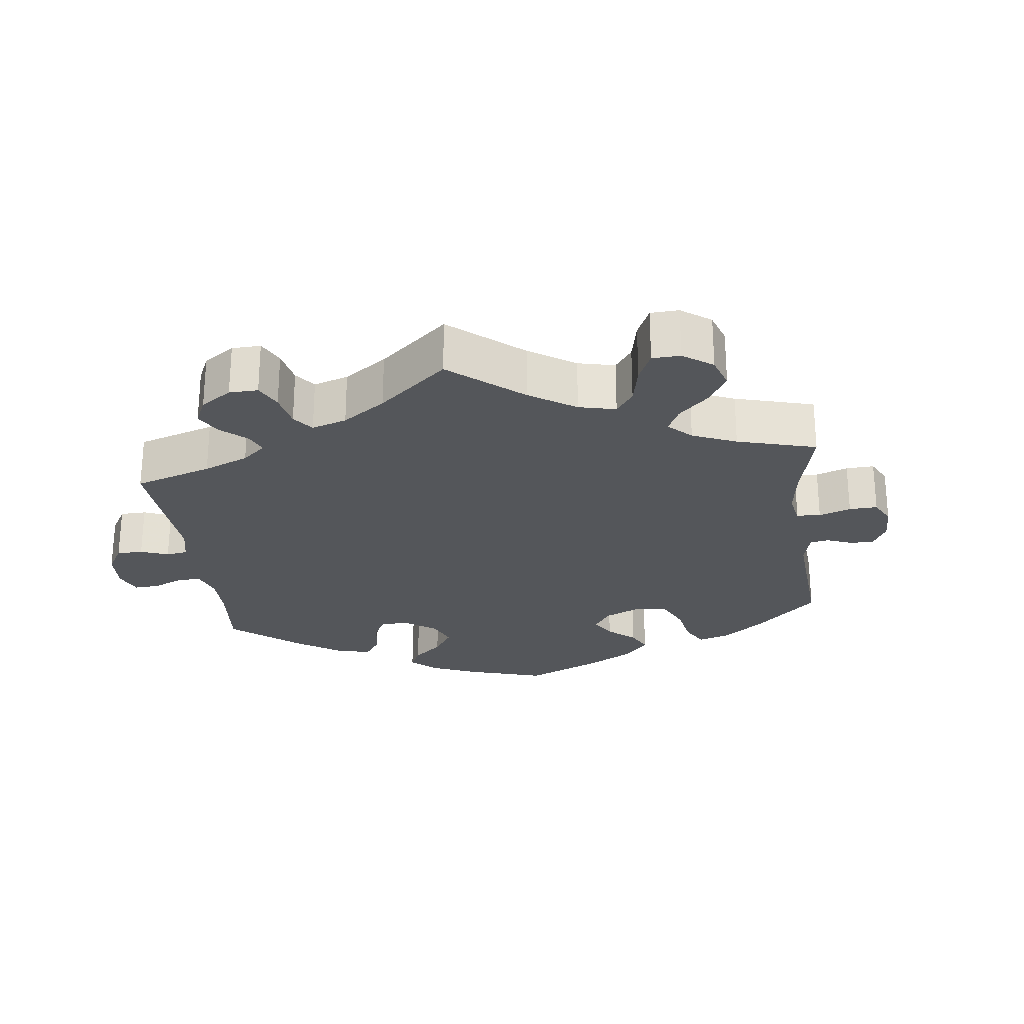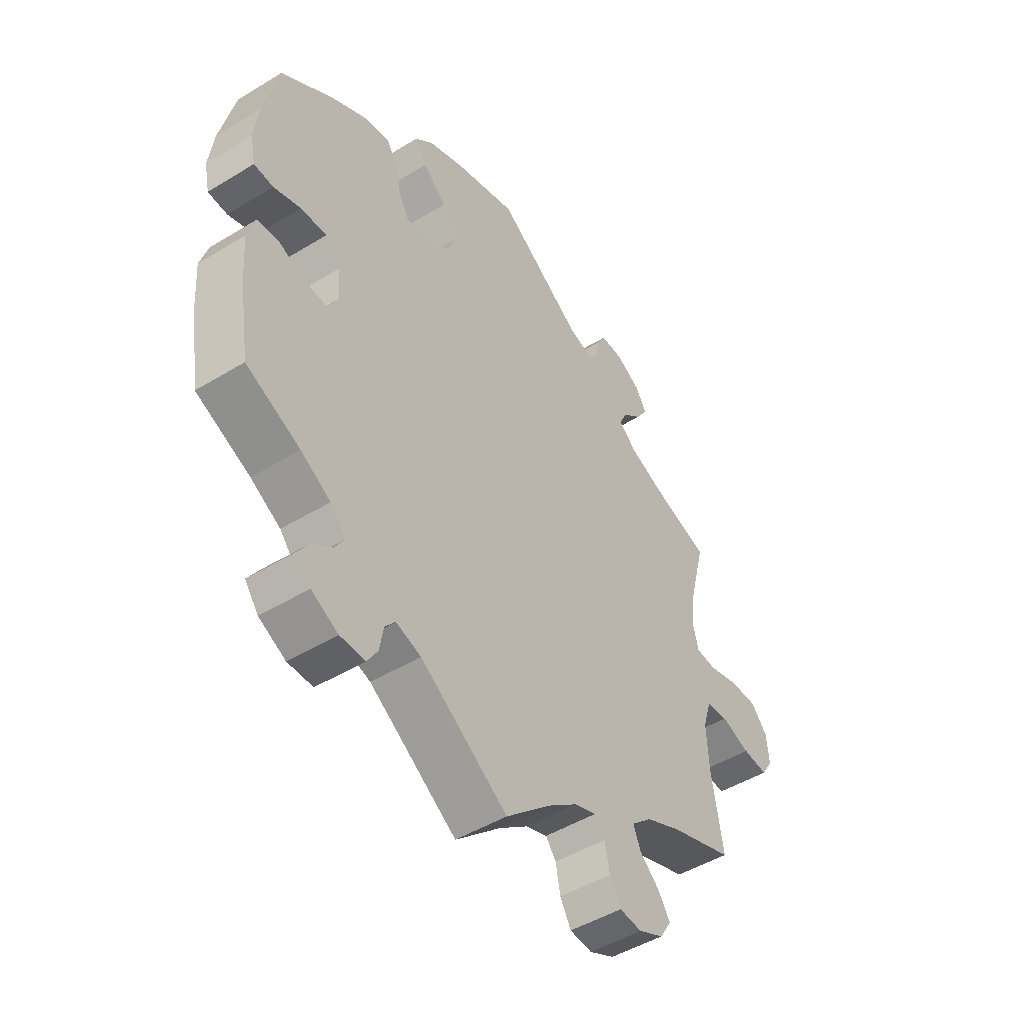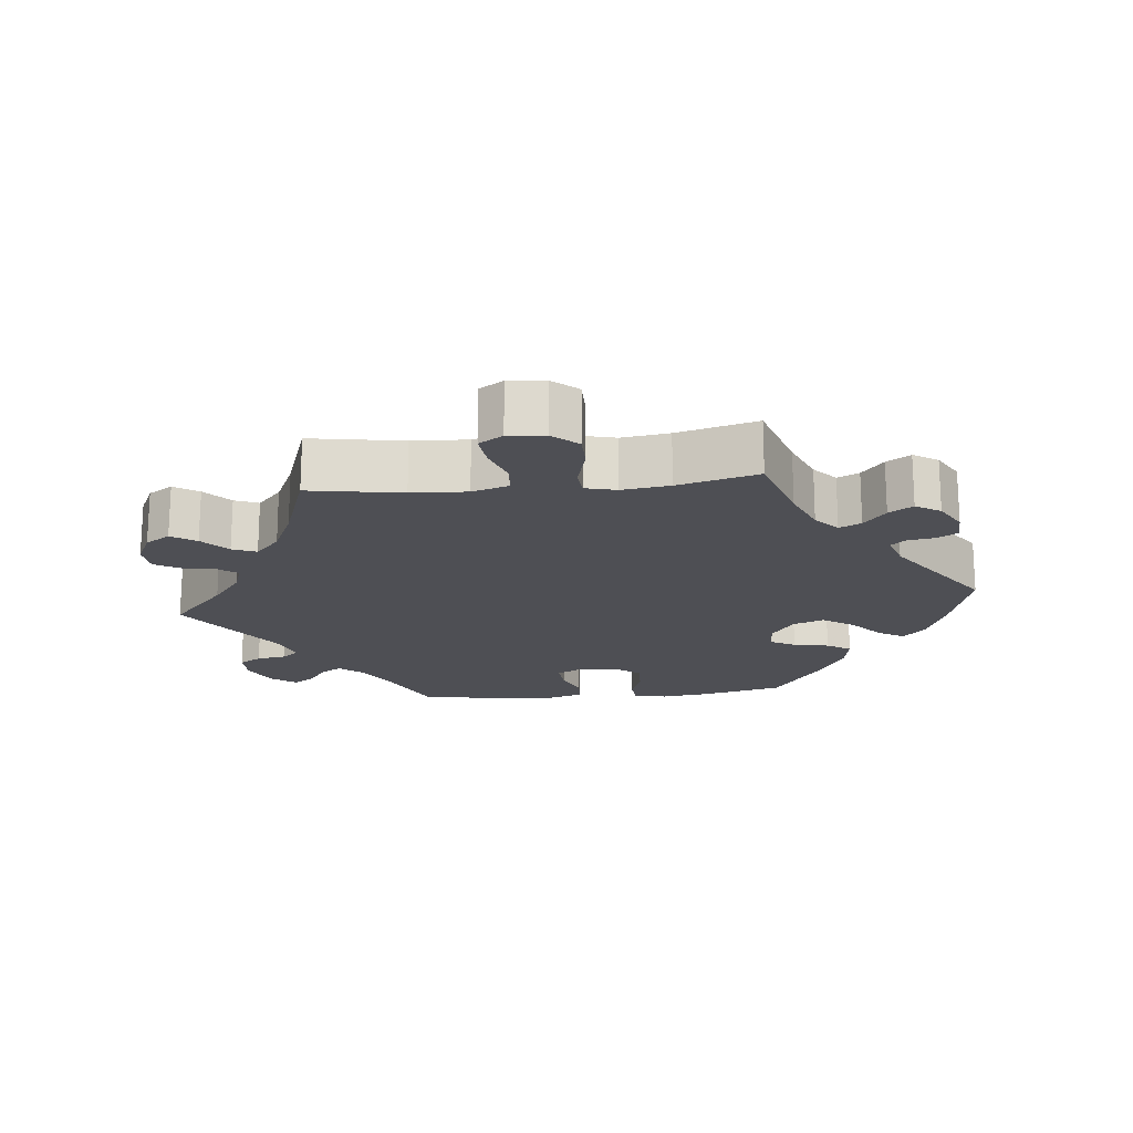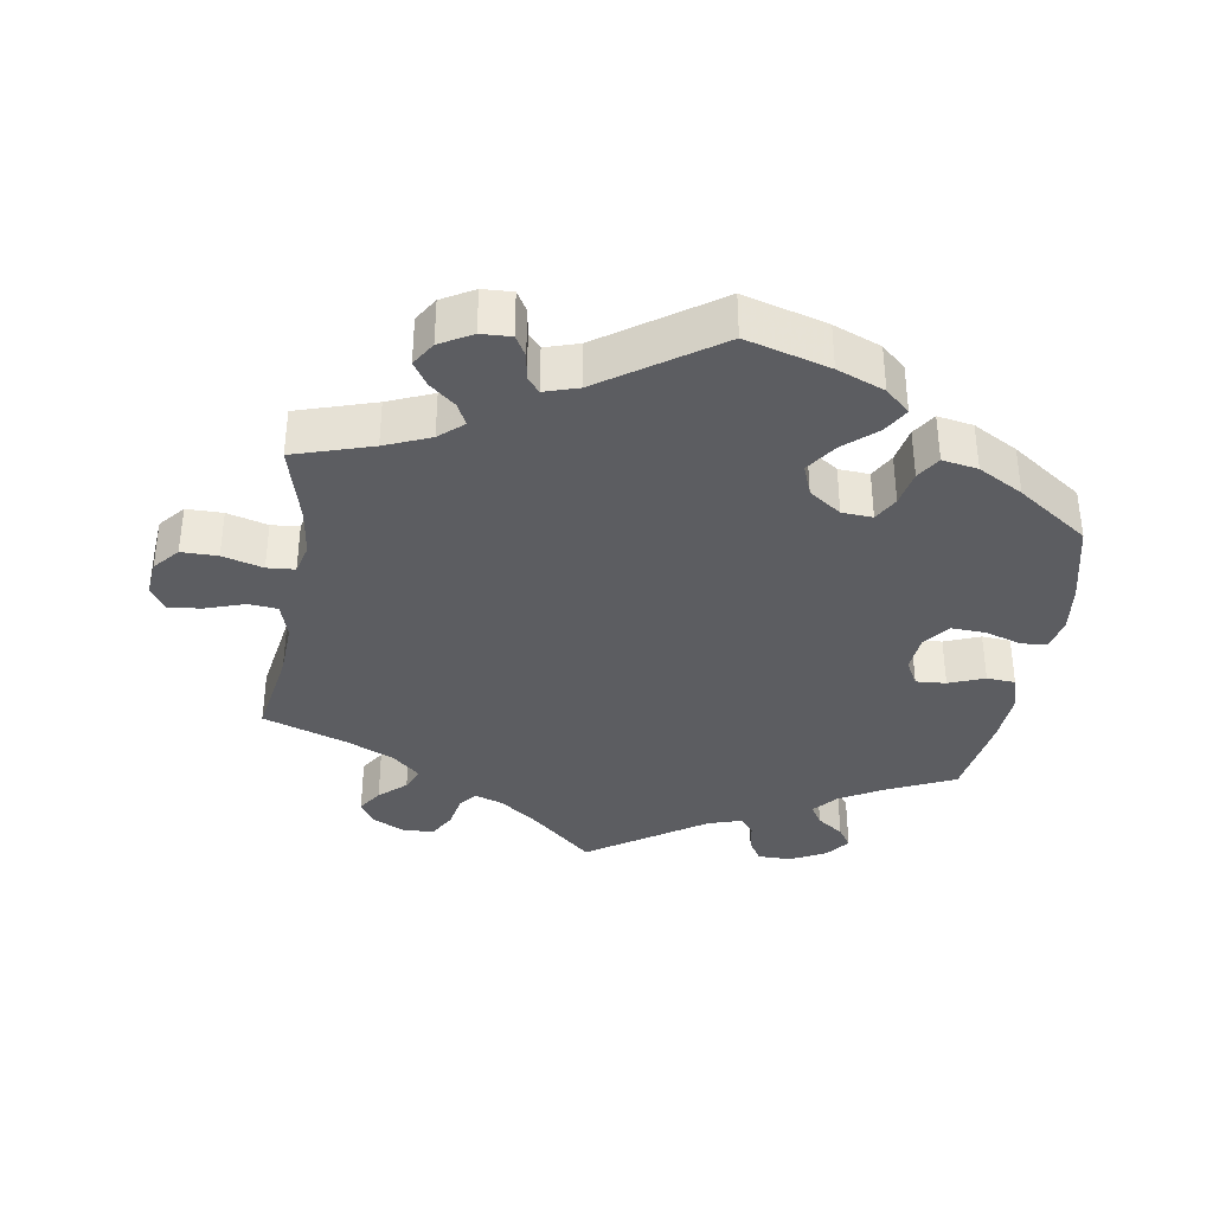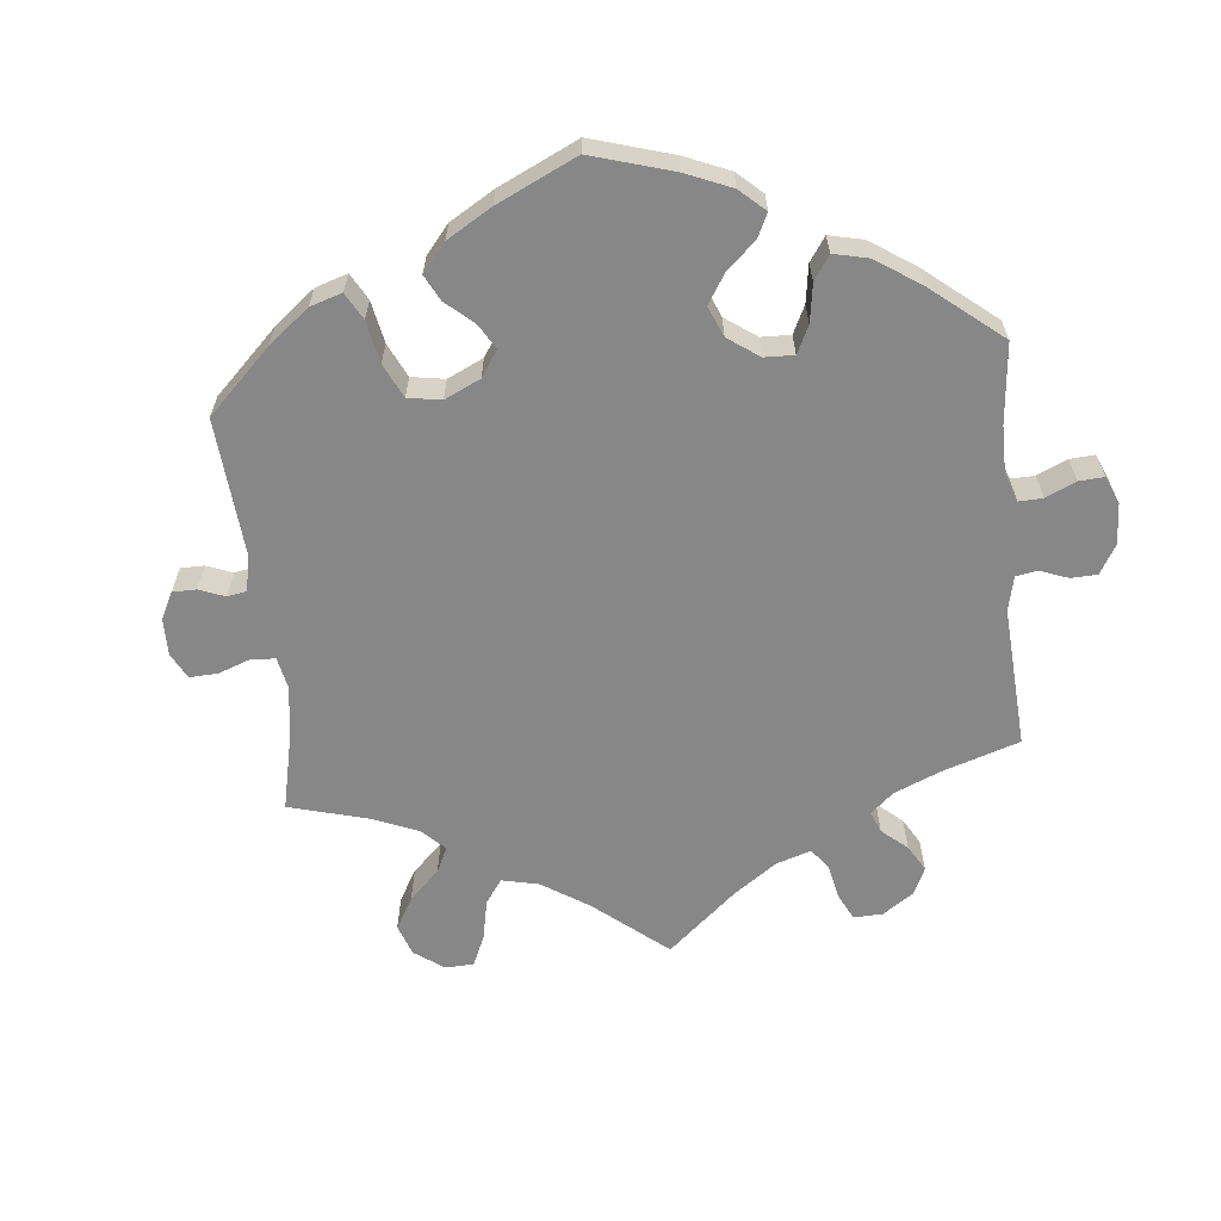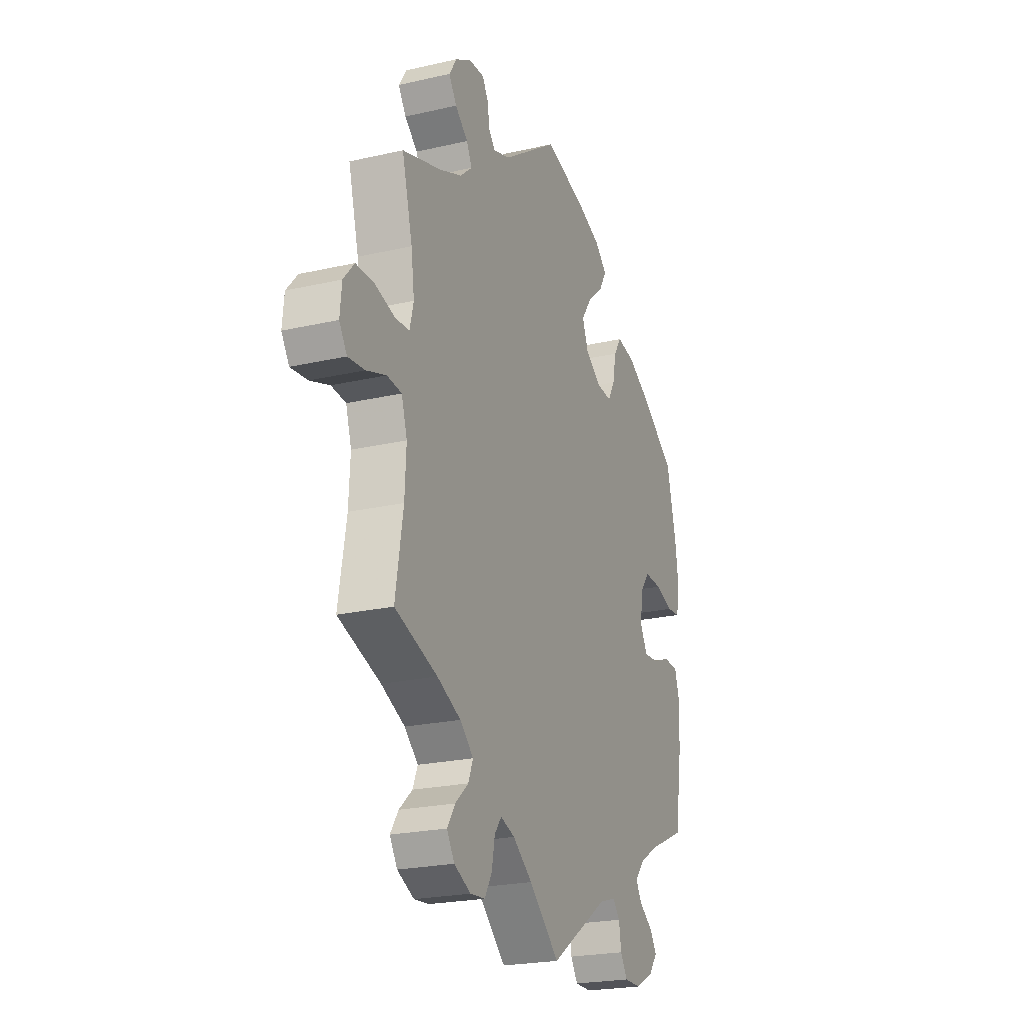
<metadata>
{"format":"obj","ext":"obj","renderer":"f3d","projection":"perspective","resolution":1024,"background":"white","views":[{"elev":-25.5,"azim":-113.2,"up":"+Y"},{"elev":-47.7,"azim":124.5,"up":"+Z"},{"elev":-18.3,"azim":-84.1,"up":"+Y"},{"elev":-36.4,"azim":-9.1,"up":"+Y"},{"elev":-62.6,"azim":65.9,"up":"+Y"},{"elev":-22.7,"azim":-68.4,"up":"+Z"}]}
</metadata>
<code>
v -0.479 0.07 -0.157
v -0.475 0.07 -0.078
v -0.491 0.07 -0.026
v -0.533 0.07 -0.022
v -0.589 0.07 -0.041
v -0.637 0.07 -0.046
v -0.659 0.07 -0.012
v -0.654 0.07 0.04
v -0.623 0.07 0.076
v -0.571 0.07 0.076
v -0.513 0.07 0.06
v -0.473 0.07 0.063
v -0.462 0.07 0.107
v -0.471 0.07 0.175
v -0.501 0.07 0.289
v -0.389 0.07 0.324
v -0.324 0.07 0.351
v -0.29 0.07 0.381
v -0.305 0.07 0.412
v -0.342 0.07 0.443
v -0.364 0.07 0.477
v -0.342 0.07 0.512
v -0.296 0.07 0.538
v -0.253 0.07 0.54
v -0.236 0.07 0.511
v -0.23 0.07 0.472
v -0.212 0.07 0.451
v -0.164 0.07 0.466
v -0.001 0.07 0.578
v 0.119 0.07 0.544
v 0.187 0.07 0.517
v 0.222 0.07 0.485
v 0.2 0.07 0.448
v 0.154 0.07 0.408
v 0.124 0.07 0.364
v 0.141 0.07 0.319
v 0.187 0.07 0.287
v 0.231 0.07 0.284
v 0.251 0.07 0.32
v 0.261 0.07 0.371
v 0.283 0.07 0.405
v 0.334 0.07 0.396
v 0.398 0.07 0.36
v 0.5 0.07 0.289
v 0.528 0.07 0.172
v 0.537 0.07 0.102
v 0.527 0.07 0.055
v 0.49 0.07 0.052
v 0.438 0.07 0.069
v 0.388 0.07 0.071
v 0.36 0.07 0.034
v 0.355 0.07 -0.02
v 0.375 0.07 -0.057
v 0.418 0.07 -0.054
v 0.469 0.07 -0.034
v 0.51 0.07 -0.037
v 0.525 0.07 -0.085
v 0.52 0.07 -0.162
v 0.5 0.07 -0.289
v 0.397 0.07 -0.336
v 0.34 0.07 -0.369
v 0.311 0.07 -0.403
v 0.329 0.07 -0.432
v 0.367 0.07 -0.459
v 0.387 0.07 -0.489
v 0.361 0.07 -0.523
v 0.31 0.07 -0.549
v 0.262 0.07 -0.549
v 0.242 0.07 -0.517
v 0.235 0.07 -0.475
v 0.215 0.07 -0.451
v 0.167 0.07 -0.466
v 0 0.07 -0.578
v -0.087 0.07 -0.5
v -0.143 0.07 -0.458
v -0.184 0.07 -0.444
v -0.204 0.07 -0.47
v -0.213 0.07 -0.517
v -0.234 0.07 -0.554
v -0.277 0.07 -0.558
v -0.325 0.07 -0.535
v -0.347 0.07 -0.5
v -0.324 0.07 -0.465
v -0.286 0.07 -0.431
v -0.272 0.07 -0.397
v -0.311 0.07 -0.362
v -0.379 0.07 -0.331
v -0.501 0.07 -0.289
v -0.479 0 -0.157
v -0.475 0 -0.078
v -0.491 0 -0.026
v -0.533 0 -0.022
v -0.589 0 -0.041
v -0.637 0 -0.046
v -0.659 0 -0.012
v -0.654 0 0.04
v -0.623 0 0.076
v -0.571 0 0.076
v -0.513 0 0.06
v -0.473 0 0.063
v -0.462 0 0.107
v -0.471 0 0.175
v -0.501 0 0.289
v -0.389 0 0.324
v -0.324 0 0.351
v -0.29 0 0.381
v -0.305 0 0.412
v -0.342 0 0.443
v -0.364 0 0.477
v -0.342 0 0.512
v -0.296 0 0.538
v -0.253 0 0.54
v -0.236 0 0.511
v -0.23 0 0.472
v -0.212 0 0.451
v -0.164 0 0.466
v -0.001 0 0.578
v 0.119 0 0.544
v 0.187 0 0.517
v 0.222 0 0.485
v 0.2 0 0.448
v 0.154 0 0.408
v 0.124 0 0.364
v 0.141 0 0.319
v 0.187 0 0.287
v 0.231 0 0.284
v 0.251 0 0.32
v 0.261 0 0.371
v 0.283 0 0.405
v 0.334 0 0.396
v 0.398 0 0.36
v 0.5 0 0.289
v 0.528 0 0.172
v 0.537 0 0.102
v 0.527 0 0.055
v 0.49 0 0.052
v 0.438 0 0.069
v 0.388 0 0.071
v 0.36 0 0.034
v 0.355 0 -0.02
v 0.375 0 -0.057
v 0.418 0 -0.054
v 0.469 0 -0.034
v 0.51 0 -0.037
v 0.525 0 -0.085
v 0.52 0 -0.162
v 0.5 0 -0.289
v 0.397 0 -0.336
v 0.34 0 -0.369
v 0.311 0 -0.403
v 0.329 0 -0.432
v 0.367 0 -0.459
v 0.387 0 -0.489
v 0.361 0 -0.523
v 0.31 0 -0.549
v 0.262 0 -0.549
v 0.242 0 -0.517
v 0.235 0 -0.475
v 0.215 0 -0.451
v 0.167 0 -0.466
v 0 0 -0.578
v -0.087 0 -0.5
v -0.143 0 -0.458
v -0.184 0 -0.444
v -0.204 0 -0.47
v -0.213 0 -0.517
v -0.234 0 -0.554
v -0.277 0 -0.558
v -0.325 0 -0.535
v -0.347 0 -0.5
v -0.324 0 -0.465
v -0.286 0 -0.431
v -0.272 0 -0.397
v -0.311 0 -0.362
v -0.379 0 -0.331
v -0.501 0 -0.289
f 87 88 1
f 86 87 1 2
f 85 86 2 3
f 81 82 83 84
f 81 84 85
f 80 81 85
f 77 78 79 80
f 76 77 80 85
f 75 76 85 3
f 72 73 74
f 71 72 74 75
f 67 68 69 70
f 67 70 71
f 66 67 71
f 63 64 65 66
f 62 63 66 71
f 61 62 71 75
f 57 58 59 60
f 54 55 56 57
f 53 54 57 60
f 52 53 60 61
f 46 47 48 49
f 46 49 50
f 45 46 50
f 44 45 50
f 43 44 50 51
f 39 40 41 42
f 38 39 42 43
f 31 32 33 34
f 31 34 35
f 28 29 30 31
f 27 28 31 35
f 23 24 25 26
f 23 26 27
f 22 23 27
f 19 20 21 22
f 18 19 22 27
f 14 15 16
f 13 14 16 17
f 12 13 17 18
f 8 9 10 11
f 8 11 12
f 7 8 12
f 4 5 6 7
f 4 7 12
f 3 4 12
f 52 61 75 3
f 38 43 51
f 37 38 51 52
f 36 37 52 3
f 18 27 35 36
f 3 12 18 36
f 89 176 175
f 90 89 175 174
f 91 90 174 173
f 172 171 170 169
f 173 172 169
f 173 169 168
f 168 167 166 165
f 173 168 165 164
f 91 173 164 163
f 162 161 160
f 163 162 160 159
f 158 157 156 155
f 159 158 155
f 159 155 154
f 154 153 152 151
f 159 154 151 150
f 163 159 150 149
f 148 147 146 145
f 145 144 143 142
f 148 145 142 141
f 149 148 141 140
f 137 136 135 134
f 138 137 134
f 138 134 133
f 138 133 132
f 139 138 132 131
f 130 129 128 127
f 131 130 127 126
f 122 121 120 119
f 123 122 119
f 119 118 117 116
f 123 119 116 115
f 114 113 112 111
f 115 114 111
f 115 111 110
f 110 109 108 107
f 115 110 107 106
f 104 103 102
f 105 104 102 101
f 106 105 101 100
f 99 98 97 96
f 100 99 96
f 100 96 95
f 95 94 93 92
f 100 95 92
f 100 92 91
f 91 163 149 140
f 139 131 126
f 140 139 126 125
f 91 140 125 124
f 124 123 115 106
f 124 106 100 91
f 1 89 90 2
f 2 90 91 3
f 3 91 92 4
f 4 92 93 5
f 5 93 94 6
f 6 94 95 7
f 7 95 96 8
f 8 96 97 9
f 9 97 98 10
f 10 98 99 11
f 11 99 100 12
f 12 100 101 13
f 13 101 102 14
f 14 102 103 15
f 15 103 104 16
f 16 104 105 17
f 17 105 106 18
f 18 106 107 19
f 19 107 108 20
f 20 108 109 21
f 21 109 110 22
f 22 110 111 23
f 23 111 112 24
f 24 112 113 25
f 25 113 114 26
f 26 114 115 27
f 27 115 116 28
f 28 116 117 29
f 29 117 118 30
f 30 118 119 31
f 31 119 120 32
f 32 120 121 33
f 33 121 122 34
f 34 122 123 35
f 35 123 124 36
f 36 124 125 37
f 37 125 126 38
f 38 126 127 39
f 39 127 128 40
f 40 128 129 41
f 41 129 130 42
f 42 130 131 43
f 43 131 132 44
f 44 132 133 45
f 45 133 134 46
f 46 134 135 47
f 47 135 136 48
f 48 136 137 49
f 49 137 138 50
f 50 138 139 51
f 51 139 140 52
f 52 140 141 53
f 53 141 142 54
f 54 142 143 55
f 55 143 144 56
f 56 144 145 57
f 57 145 146 58
f 58 146 147 59
f 59 147 148 60
f 60 148 149 61
f 61 149 150 62
f 62 150 151 63
f 63 151 152 64
f 64 152 153 65
f 65 153 154 66
f 66 154 155 67
f 67 155 156 68
f 68 156 157 69
f 69 157 158 70
f 70 158 159 71
f 71 159 160 72
f 72 160 161 73
f 73 161 162 74
f 74 162 163 75
f 75 163 164 76
f 76 164 165 77
f 77 165 166 78
f 78 166 167 79
f 79 167 168 80
f 80 168 169 81
f 81 169 170 82
f 82 170 171 83
f 83 171 172 84
f 84 172 173 85
f 85 173 174 86
f 86 174 175 87
f 87 175 176 88
f 88 176 89 1

</code>
